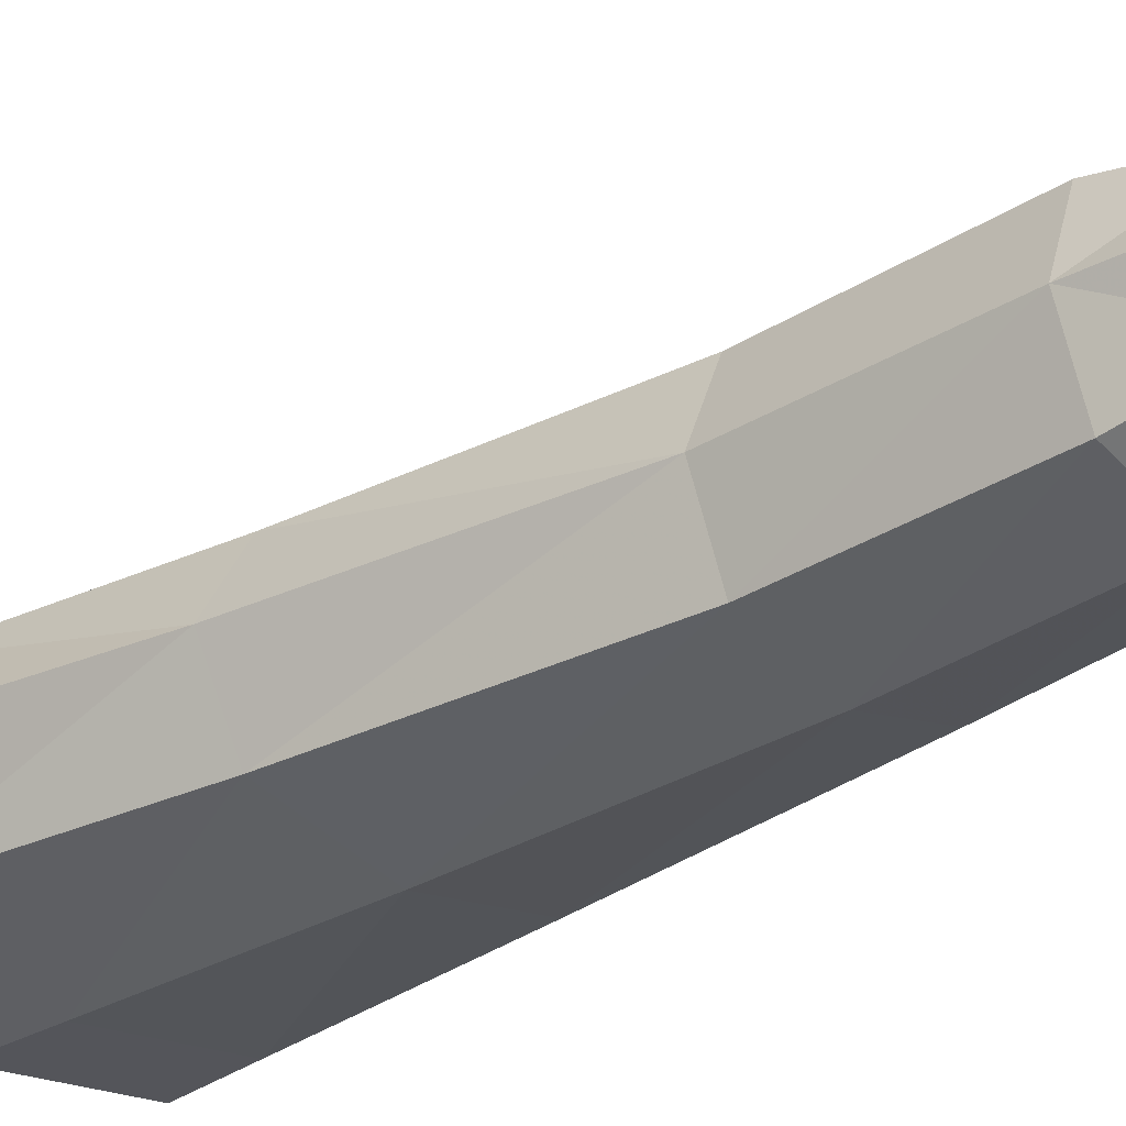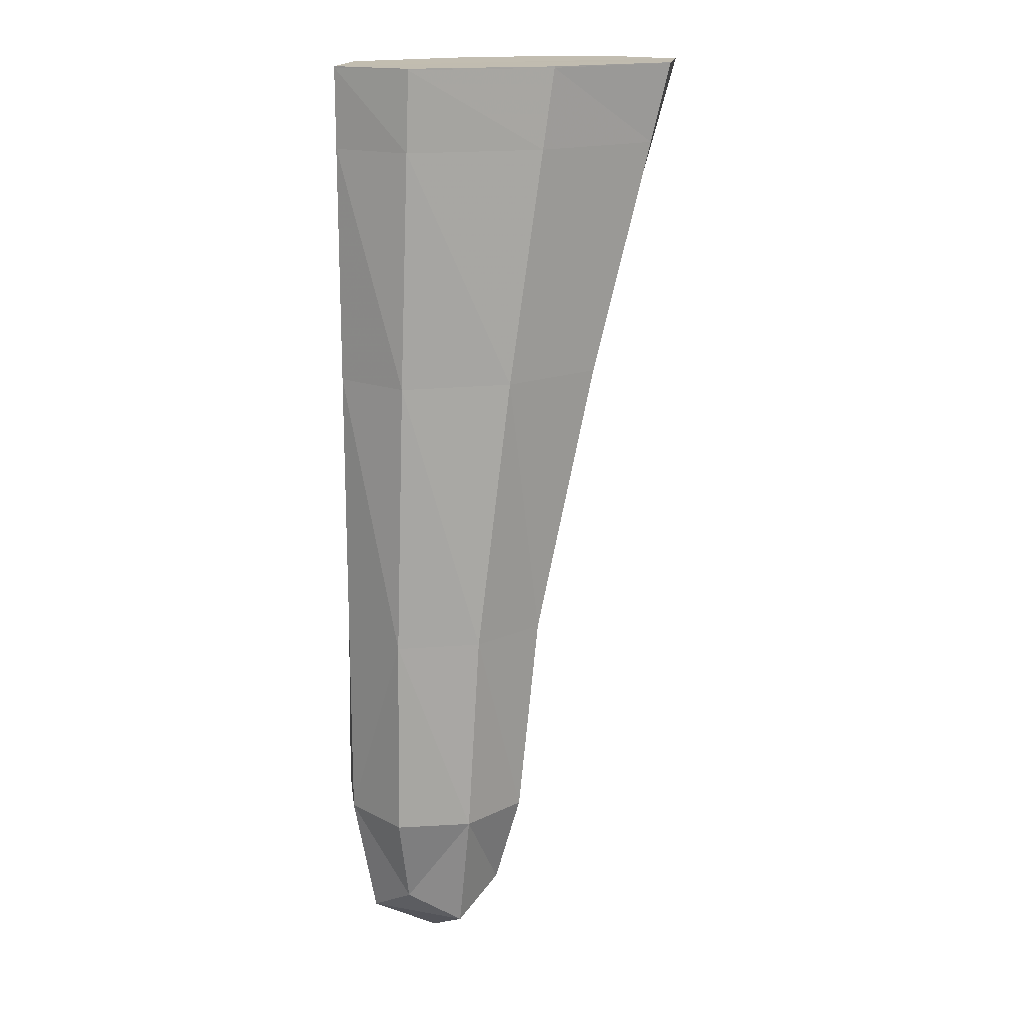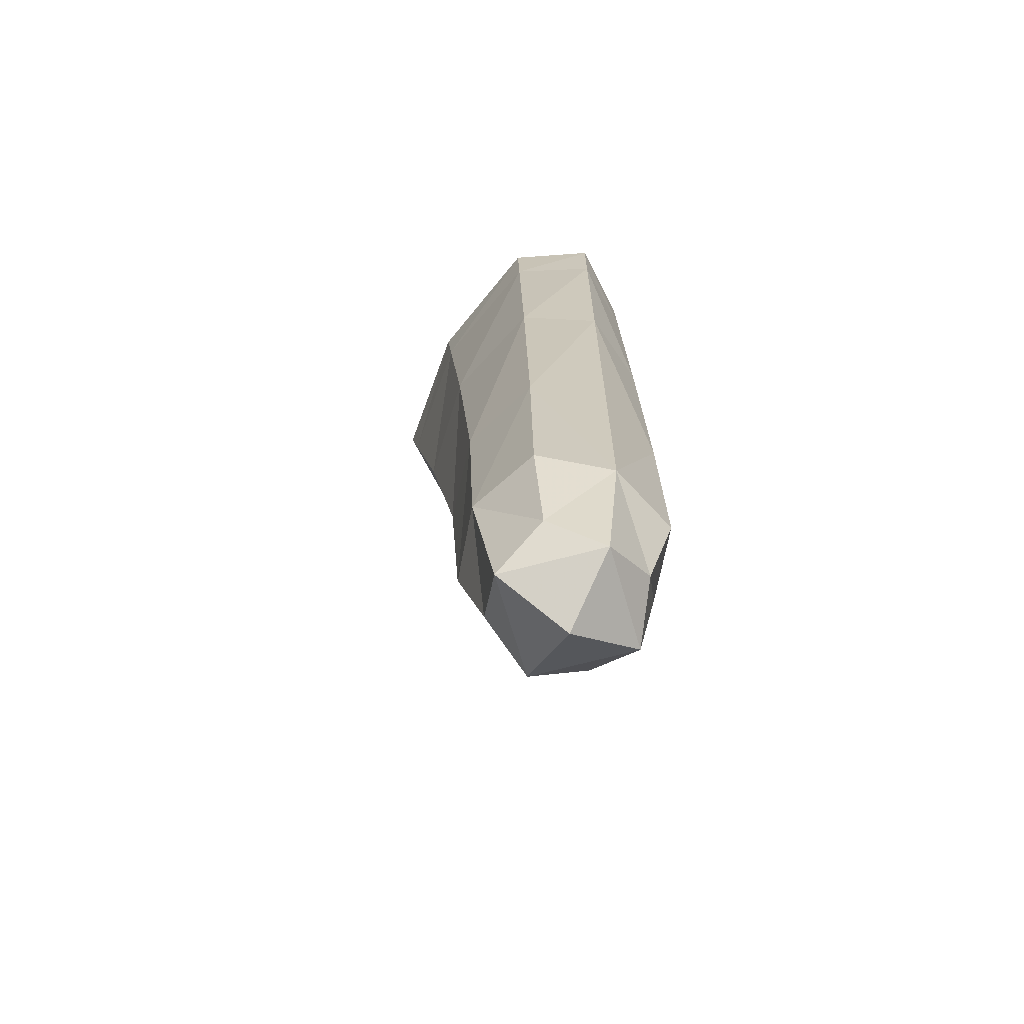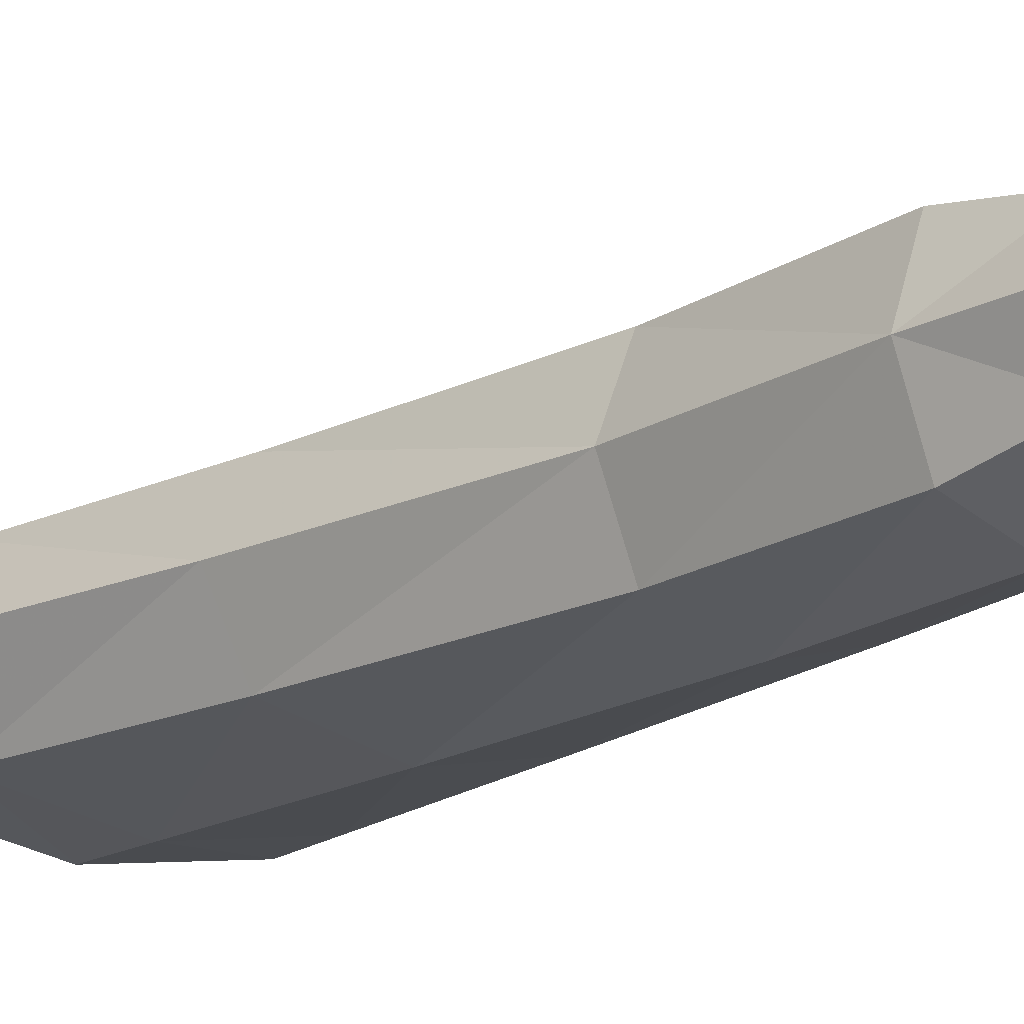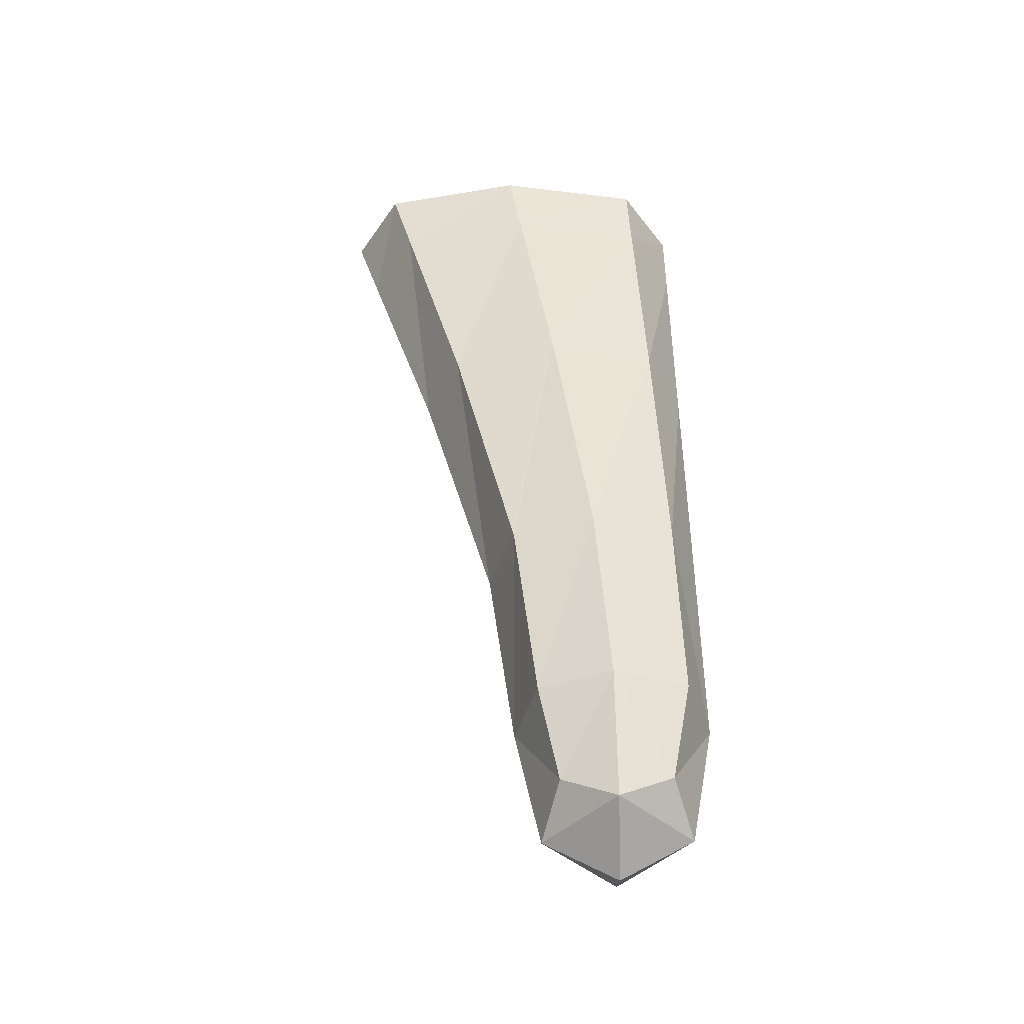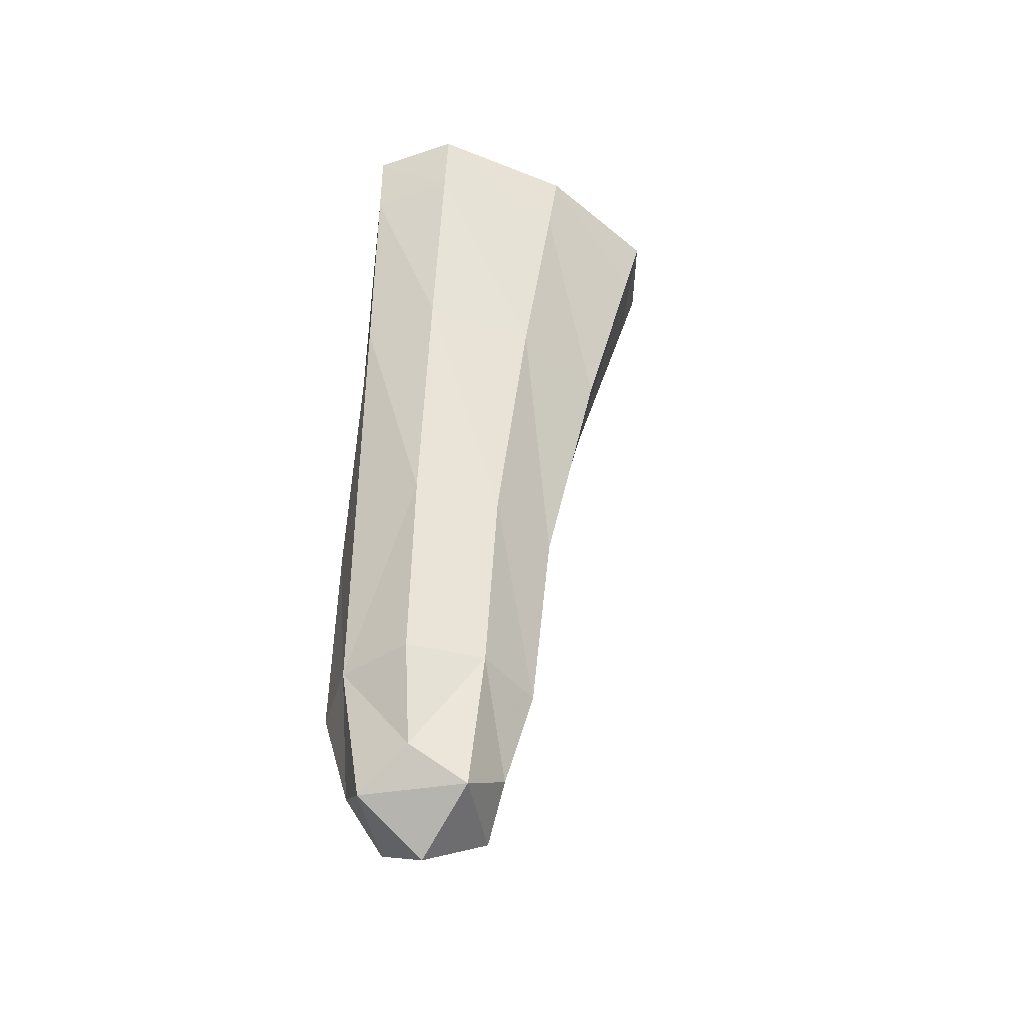
<metadata>
{"format":"obj","ext":"obj","renderer":"f3d","projection":"perspective","resolution":1024,"background":"white","views":[{"elev":-33.5,"azim":-43.4,"up":"+Z"},{"elev":16.7,"azim":154.5,"up":"+Y"},{"elev":-67.8,"azim":60.6,"up":"+Y"},{"elev":-19.3,"azim":-34.8,"up":"+Z"},{"elev":-45.4,"azim":1.3,"up":"+Y"},{"elev":-43.1,"azim":145.2,"up":"+Y"}]}
</metadata>
<code>
g 273_3_2
v 0.3171 -0.4005 0.2799
v 0.3171 -0.4005 0.3198
v 0.3563 -0.4005 0.2799
v 0.3563 -0.4005 0.3198
v 0.2543 -0.1006 0.3268
v 0.3552 -0.1006 0.3268
v 0.3552 -0.1006 0.2729
v 0.2543 -0.1006 0.2729
v 0.2464 -0.0711 0.3268
v 0.354 -0.0711 0.3268
v 0.354 -0.0711 0.2729
v 0.2464 -0.0711 0.2729
v 0.3619 -0.2898 0.2729
v 0.3016 -0.2898 0.2729
v 0.3016 -0.2898 0.3268
v 0.3619 -0.2898 0.3268
v 0.3104 -0.4127 0.2999
v 0.354 -0.07089 0.2729
v 0.3368 -0.4127 0.2729
v 0.354 -0.07089 0.3268
v 0.3632 -0.4127 0.2999
v 0.3368 -0.4127 0.3268
v 0.2779 -0.1874 0.3268
v 0.3586 -0.1874 0.3268
v 0.3048 -0.1006 0.3358
v 0.3586 -0.1874 0.2729
v 0.372 -0.1006 0.2999
v 0.2779 -0.1874 0.2729
v 0.3048 -0.1006 0.2639
v 0.2375 -0.1006 0.2999
v 0.2464 -0.07139 0.3268
v 0.3541 -0.07139 0.3268
v 0.3002 -0.0711 0.3358
v 0.3541 -0.07139 0.2729
v 0.372 -0.0711 0.2999
v 0.2464 -0.07139 0.2729
v 0.3002 -0.0711 0.2639
v 0.3631 -0.3657 0.2729
v 0.3099 -0.3657 0.2729
v 0.3318 -0.2898 0.2639
v 0.3099 -0.3657 0.3268
v 0.2916 -0.2898 0.2999
v 0.3631 -0.3657 0.3268
v 0.3318 -0.2898 0.3358
v 0.372 -0.2898 0.2999
v 0.3369 -0.4284 0.2999
v 0.3002 -0.07089 0.2639
v 0.372 -0.07089 0.2999
v 0.3002 -0.07089 0.3358
v 0.3182 -0.1874 0.3358
v 0.372 -0.1874 0.2999
v 0.3182 -0.1874 0.2639
v 0.2645 -0.1874 0.2999
v 0.3003 -0.07139 0.3358
v 0.372 -0.07139 0.2999
v 0.3003 -0.07139 0.2639
v 0.2285 -0.07139 0.2999
v 0.3365 -0.3657 0.2639
v 0.3011 -0.3657 0.2999
v 0.3365 -0.3657 0.3358
v 0.372 -0.3657 0.2999
v 0.3002 -0.071 0.2999
f 1 19 17
f 19 1 58
f 58 1 39
f 39 1 59
f 59 1 17
f 17 19 46
f 3 21 19
f 19 21 46
f 58 3 19
f 2 17 22
f 22 17 46
f 17 2 59
f 40 13 58
f 58 13 38
f 38 3 58
f 39 40 58
f 14 40 39
f 59 14 39
f 42 14 59
f 59 2 41
f 41 15 59
f 59 15 42
f 21 22 46
f 21 3 61
f 61 3 38
f 4 22 21
f 61 4 21
f 41 2 60
f 60 2 22
f 22 4 60
f 13 40 26
f 26 40 52
f 40 14 52
f 45 13 51
f 51 13 26
f 38 13 61
f 61 13 45
f 52 14 28
f 14 42 28
f 28 42 53
f 15 23 42
f 42 23 53
f 15 41 44
f 44 41 60
f 23 15 50
f 50 15 44
f 45 16 61
f 61 16 43
f 43 4 61
f 60 4 43
f 43 16 60
f 60 16 44
f 7 27 26
f 26 27 51
f 52 7 26
f 29 7 52
f 28 29 52
f 51 16 45
f 27 24 51
f 24 16 51
f 8 29 28
f 53 8 28
f 30 8 53
f 23 5 53
f 53 5 30
f 5 23 25
f 25 23 50
f 16 24 44
f 44 24 50
f 24 6 50
f 50 6 25
f 27 7 55
f 55 7 34
f 7 29 34
f 6 24 27
f 55 6 27
f 34 29 56
f 29 8 56
f 56 8 36
f 8 30 36
f 36 30 57
f 5 31 30
f 30 31 57
f 31 5 54
f 54 5 25
f 6 32 25
f 25 32 54
f 32 6 55
f 35 10 55
f 55 10 32
f 34 11 55
f 55 11 35
f 56 11 34
f 37 11 56
f 36 37 56
f 12 37 36
f 57 12 36
f 31 9 57
f 9 31 33
f 33 31 54
f 32 10 54
f 54 10 33
f 48 10 35
f 35 11 48
f 20 10 48
f 33 10 49
f 49 10 20
f 18 11 47
f 47 11 37
f 48 11 18
f 37 12 47
f 49 9 33
f 62 57 9
f 62 12 57
f 62 47 12
f 62 18 47
f 62 48 18
f 62 20 48
f 62 49 20
f 62 9 49

</code>
